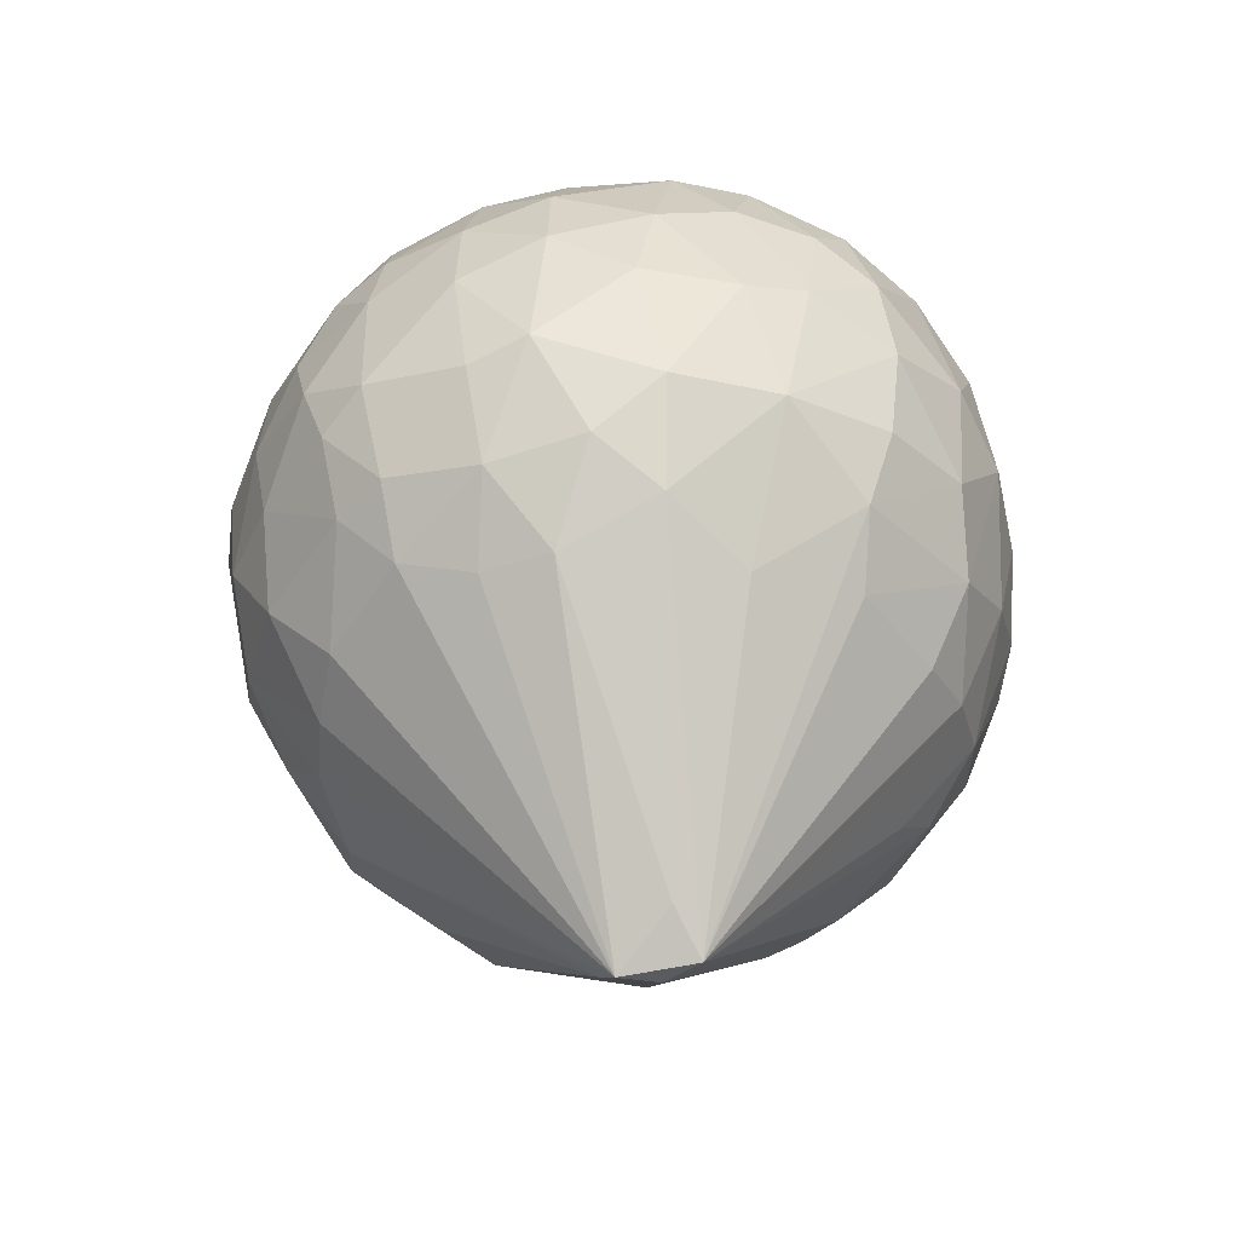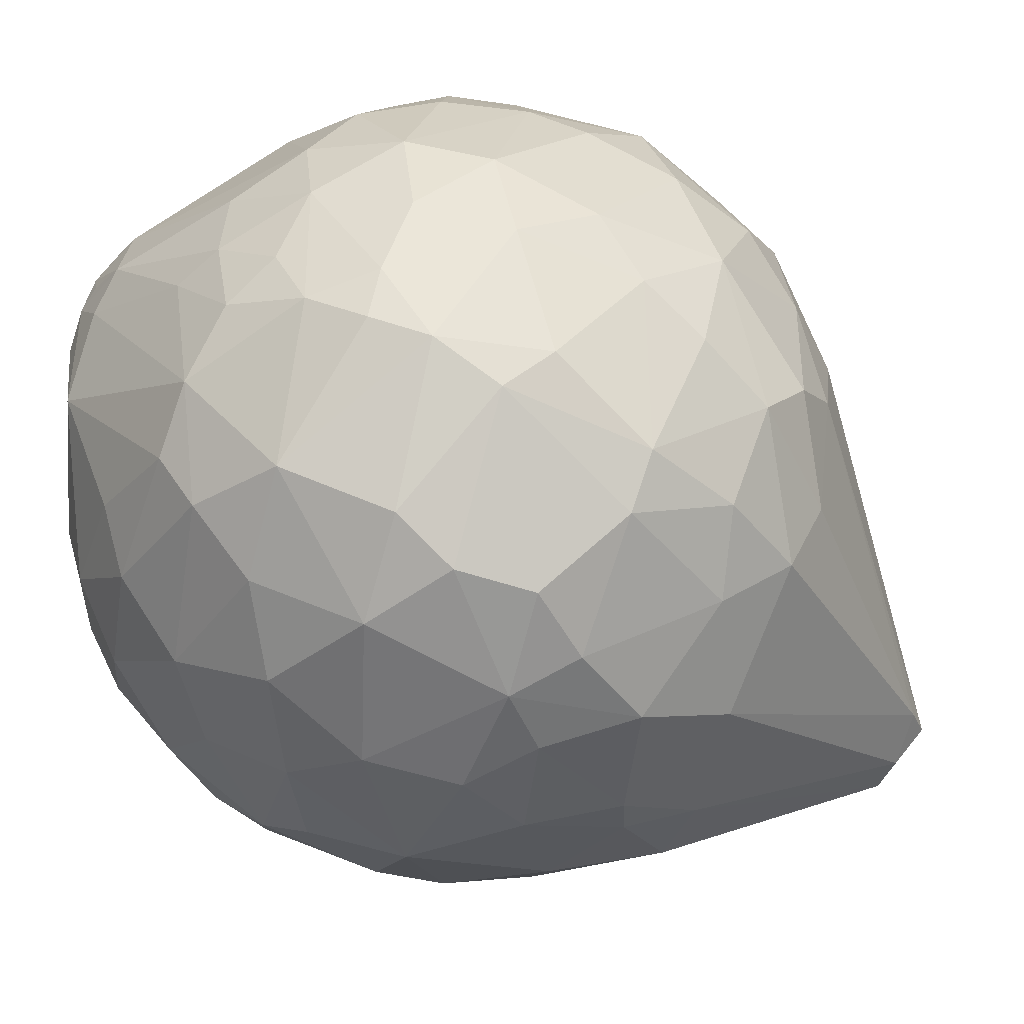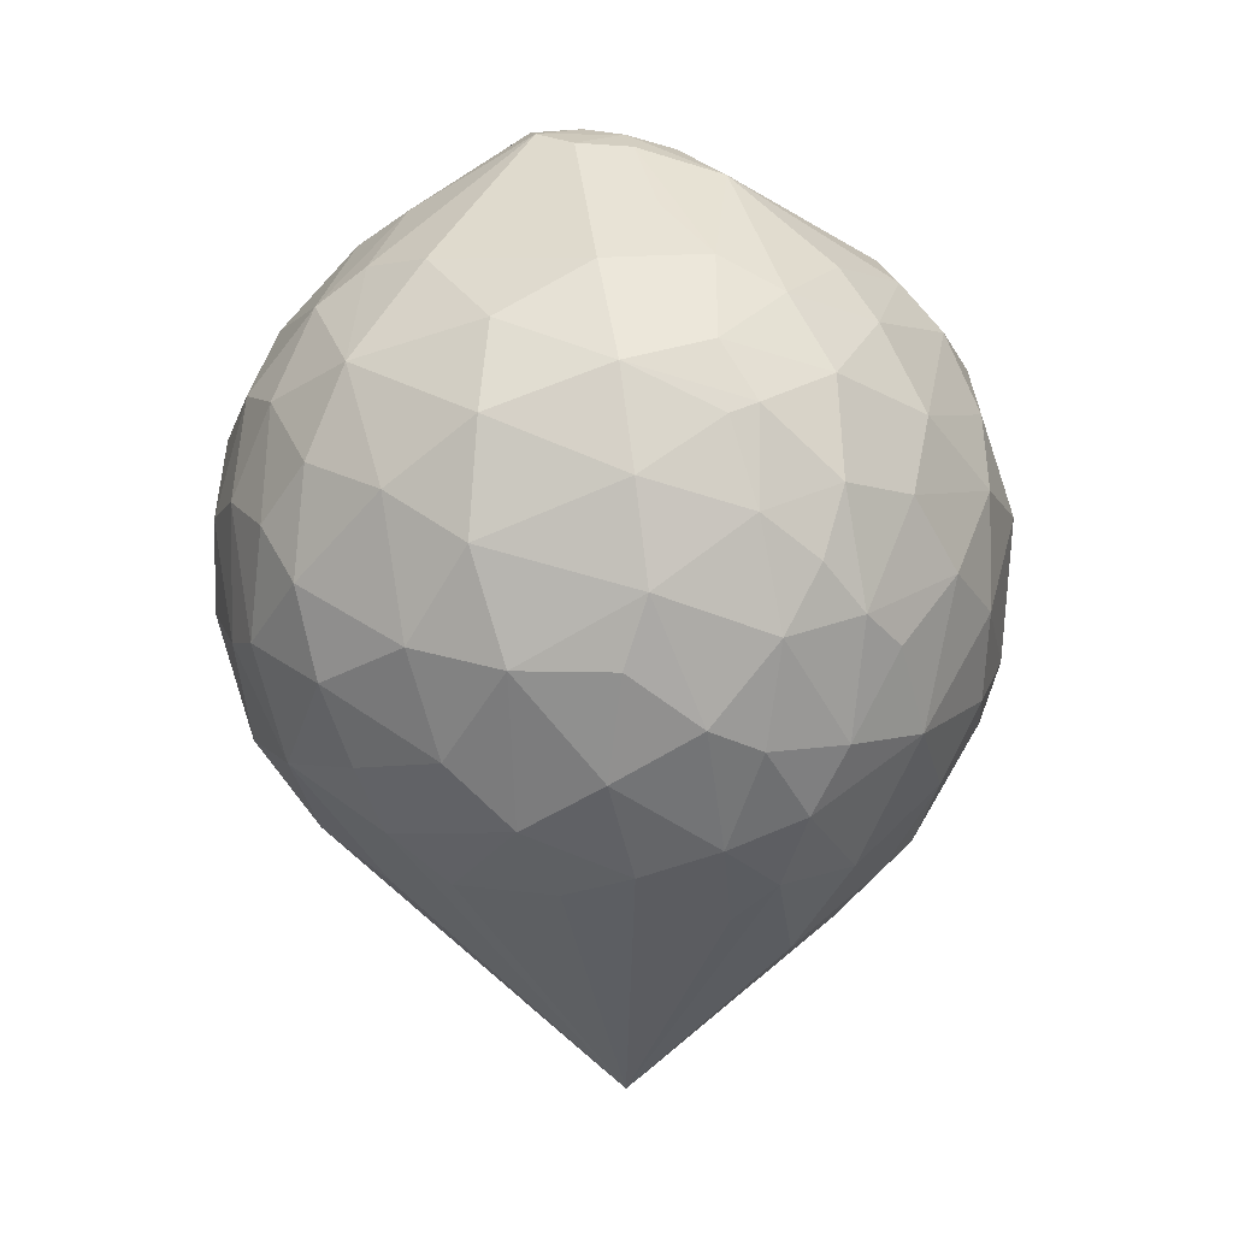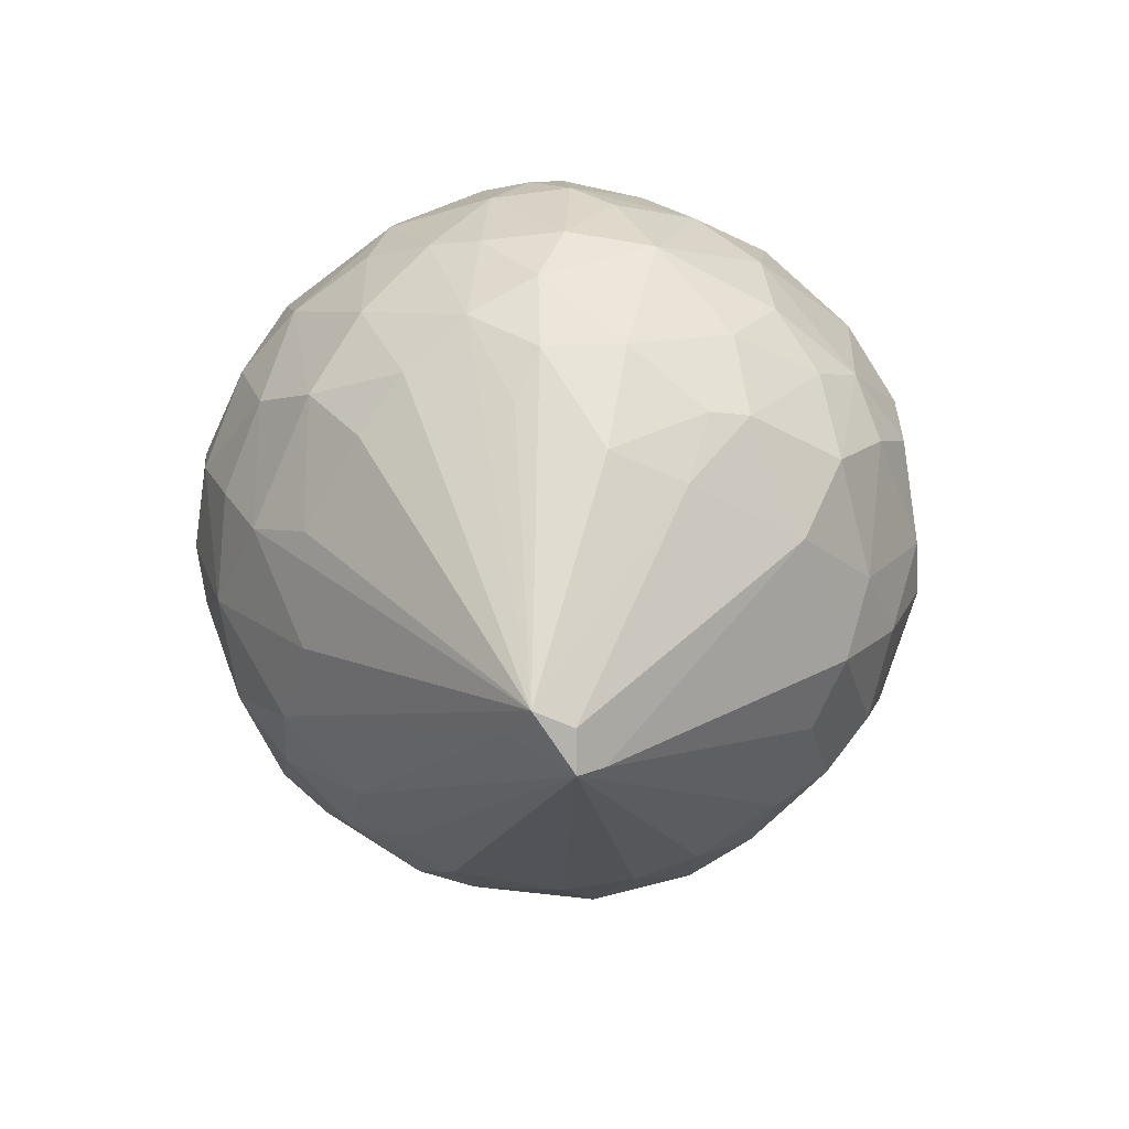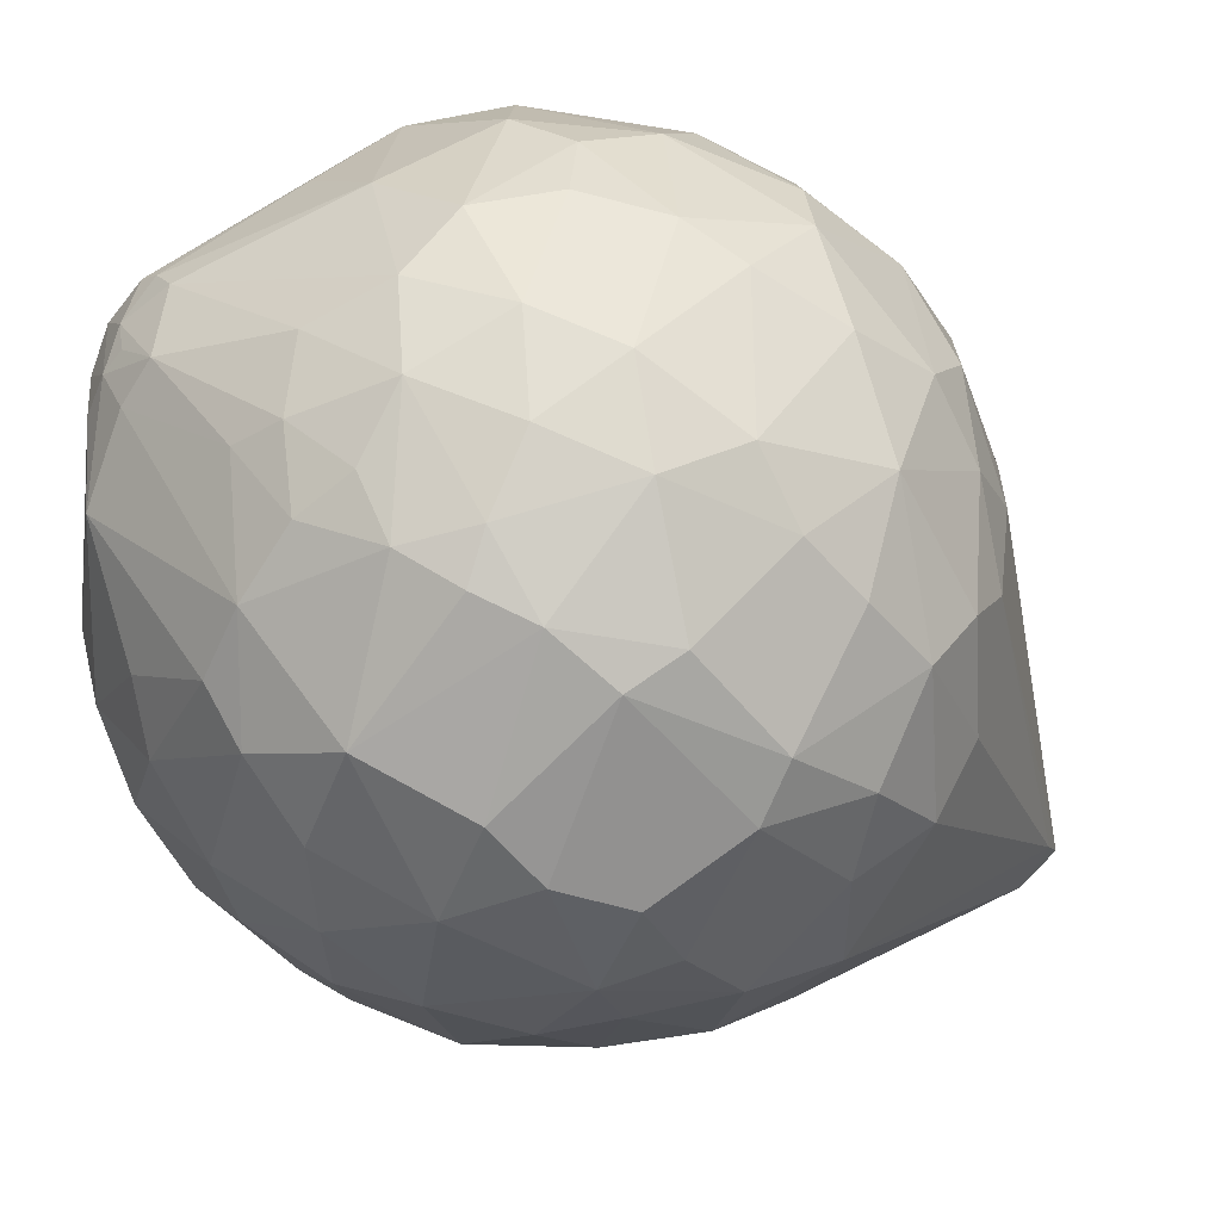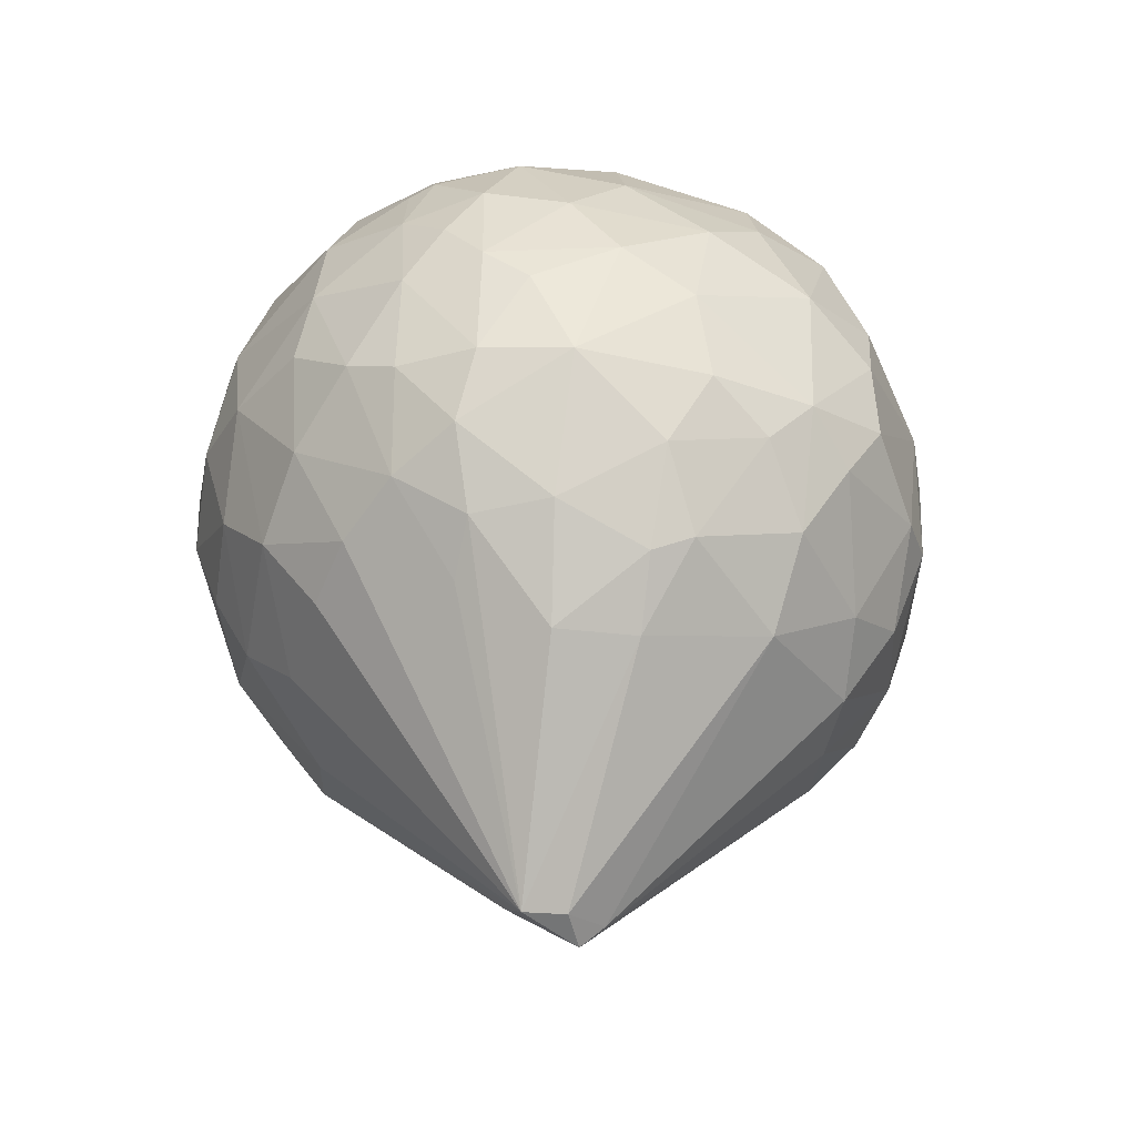
<metadata>
{"format":"obj","ext":"obj","renderer":"f3d","projection":"perspective","resolution":1024,"background":"white","views":[{"elev":-51.2,"azim":1.9,"up":"+Y"},{"elev":-77.3,"azim":-118.8,"up":"+Z"},{"elev":13.4,"azim":83.6,"up":"+Y"},{"elev":-65.9,"azim":116.1,"up":"+Y"},{"elev":-52.1,"azim":-124.0,"up":"+Z"},{"elev":-39.9,"azim":129.2,"up":"+Y"}]}
</metadata>
<code>
o UCX_Object_10_0
v -0.000663 0.00394 -0.02567
v -0.0108 0.006353 -0.02266
v -0.001875 0.008376 -0.02507
v 0.004851 0.006816 -0.02483
v 0.004762 -0.002615 -0.02433
v -0.001685 -0.000976 -0.02531
v -0.007957 -0.003657 -0.0233
v -0.0116 -0.00309 -0.02188
v -0.01377 0.004495 -0.02098
v -0.01121 0.01115 -0.02129
v -0.000489 0.01547 -0.02284
v 0.006467 0.01372 -0.02215
v 0.01146 0.009887 -0.02161
v 0.01312 0.002698 -0.02148
v 0.01163 -0.003273 -0.02146
v 0.00718 -0.005972 -0.02242
v 0.002807 -0.01051 -0.0216
v 0.000723 -0.005235 -0.02411
v -0.005315 -0.01147 -0.01997
v -0.01064 -0.009219 -0.01962
v -0.01616 -0.008793 -0.01548
v -0.01801 -0.003358 -0.01619
v -0.01928 0.001473 -0.01575
v -0.01831 0.009539 -0.01582
v -0.01276 0.01549 -0.01799
v -0.01021 0.01491 -0.02009
v -0.009109 0.01858 -0.01817
v -0.001067 0.02247 -0.01692
v 0.004592 0.01862 -0.02006
v 0.01444 0.0151 -0.017
v 0.01843 0.01111 -0.01538
v 0.01694 0.006024 -0.01847
v 0.01896 -0.003151 -0.0162
v 0.01289 -0.008147 -0.01867
v 0.009139 -0.013 -0.01782
v 0.001012 -0.0158 -0.01773
v -0.00862 -0.01467 -0.01654
v -0.01188 -0.01534 -0.01253
v -0.01768 -0.01085 -0.01152
v -0.02209 -0.002713 -0.01025
v -0.02117 0.005506 -0.01311
v -0.0208 0.01243 -0.01043
v -0.01659 0.01559 -0.0142
v -0.01383 0.02121 -0.01145
v -0.009862 0.02123 -0.01469
v -0.006033 0.02245 -0.01542
v -0.004726 0.02568 -0.01029
v 0.000603 0.02976 -0.003744
v 0.005883 0.02857 -0.006144
v 0.00367 0.02166 -0.01735
v 0.01207 0.02033 -0.01442
v 0.01817 0.01829 -0.01074
v 0.02289 0.005141 -0.01183
v 0.02167 0.01258 -0.01068
v 0.02111 0.002752 -0.0143
v 0.02244 -0.00267 -0.01115
v 0.02179 -0.00716 -0.008959
v 0.01662 -0.01199 -0.01271
v 0.01094 -0.01411 -0.01567
v 0.008566 -0.01803 -0.01299
v 0.002189 -0.03057 -0.002001
v -0.001301 -0.02985 -0.002201
v -0.01727 -0.01325 -0.007677
v -0.02123 -0.009073 -0.004315
v -0.02393 -0.004193 -0.002737
v -0.02473 0.00165 -0.004566
v -0.02448 0.007846 -0.003699
v -0.01895 0.01772 -0.008608
v -0.0237 0.01161 -0.001515
v -0.01532 0.02273 -0.005753
v -0.01032 0.02538 -0.006529
v -0.008012 0.02451 -0.01091
v -0.002488 0.02981 -0.003013
v 0.001531 0.03075 -0.000428
v 0.004173 0.03019 -0.000659
v 0.01395 0.02472 -0.00429
v 0.01522 0.02259 -0.008303
v 0.009109 0.02331 -0.01247
v 0.0192 0.02055 -0.003709
v 0.02126 0.01718 -0.005798
v 0.02364 0.008461 -0.009114
v 0.02484 0.004373 -0.006705
v 0.02381 0.0114 -0.005422
v 0.02422 -0.002451 -0.005883
v 0.02197 -0.009018 -0.00392
v 0.01897 -0.01223 -0.007722
v 0.01299 -0.01838 -0.009505
v 0.004542 -0.03083 -0.000193
v -0.000399 -0.03126 -0.000789
v -0.01854 -0.01334 -0.001255
v -0.02323 -0.00691 0.00129
v -0.02404 -0.002792 0.00638
v -0.02561 0.004318 0.001766
v -0.02151 0.01678 -0.000588
v -0.01837 0.02105 -0.001836
v -0.02312 0.01209 0.007196
v -0.02171 0.01641 0.00421
v -0.01415 0.02414 0.003404
v -0.003834 0.03003 0.002006
v -0.000199 0.03098 0.002011
v -0.000214 0.03062 -0.000143
v 0.002119 0.03086 0.005137
v 0.004193 0.03045 0.002963
v 0.01521 0.02471 0.002743
v 0.009693 0.02724 -0.001515
v 0.02061 0.01959 0.002087
v 0.02181 0.01667 -0.00395
v 0.02533 0.007297 0.000954
v 0.02507 -0.000867 -0.002392
v 0.02382 0.01363 0.001576
v 0.02081 -0.01087 0.001145
v 0.01706 -0.01497 -0.005072
v 0.02381 -0.004254 0.003113
v 0.002937 -0.02879 0.002477
v 0.01871 -0.01246 0.005368
v 0.01454 -0.01296 0.0115
v 0.01499 -0.009414 0.01546
v 0.007888 -0.01487 0.01498
v 0.003136 -0.01264 0.01924
v -0.003256 -0.01495 0.01679
v -0.007718 -0.01458 0.01521
v -0.01265 -0.01259 0.01452
v -0.01696 -0.01314 0.008268
v -0.01803 -0.01366 0.003399
v -0.0211 -0.008549 0.007867
v -0.02144 -0.003486 0.0118
v -0.02256 0.002838 0.01161
v -0.02485 0.0043 0.006405
v -0.01917 0.01917 0.007552
v -0.02224 0.009265 0.01127
v -0.01749 0.01773 0.01292
v -0.01281 0.02201 0.01325
v -0.009264 0.02538 0.00926
v -0.002642 0.03041 0.00407
v -0.001306 0.03072 0.005162
v 0.00893 0.02698 0.006049
v 0.00014 0.02609 0.01291
v 0.006387 0.02338 0.01569
v 0.01031 0.02424 0.01233
v 0.01664 0.0216 0.009024
v 0.02056 0.01675 0.01003
v 0.02279 0.009783 0.01078
v 0.02403 0.002691 0.008769
v 0.02524 0.002728 0.002412
v 0.02122 -0.007672 0.008093
v 0.02101 -0.003438 0.01236
v 0.01659 -0.004845 0.01733
v 0.0103 -0.006271 0.02118
v 0.003366 -0.006703 0.02332
v -0.001052 -0.009975 0.0216
v -0.007339 -0.01046 0.01985
v -0.01346 -0.008805 0.01784
v -0.01626 -0.008829 0.01495
v -0.01731 -0.003858 0.0174
v -0.01881 0.000919 0.01731
v -0.01979 0.005835 0.016
v -0.01749 0.009935 0.01786
v -0.01438 0.01625 0.01758
v -0.008775 0.02301 0.01478
v -0.002857 0.02364 0.01601
v 0.005858 0.02094 0.01882
v 0.01347 0.01872 0.01719
v 0.01937 0.01228 0.01546
v 0.02152 0.003593 0.01437
v 0.01725 0.000504 0.01926
v 0.01197 0.001717 0.02315
v 0.008012 0.000766 0.02434
v -0.004557 -0.003968 0.02439
v 0.001675 0.001138 0.02549
v -0.008326 -0.004729 0.02284
v -0.01481 -0.002487 0.02015
v -0.01492 0.005689 0.02075
v -0.01419 0.01067 0.02034
v -0.008221 0.016 0.02113
v -0.002827 0.01835 0.021
v 0.003959 0.0153 0.0231
v 0.00886 0.01567 0.02161
v 0.01482 0.0131 0.01971
v 0.0164 0.006298 0.0205
v 0.01273 0.008997 0.02236
v 0.007768 0.009454 0.02416
v 0.002827 0.007462 0.02535
v -0.00365 0.005061 0.02548
v -0.009214 0.002673 0.02398
v -0.009074 0.009223 0.02347
v -0.00356 0.01126 0.02452
f 1 2 3
f 1 3 4
f 1 4 5
f 1 5 6
f 1 6 2
f 2 6 7
f 2 7 8
f 2 8 9
f 2 9 10
f 2 10 3
f 3 10 11
f 3 11 4
f 4 11 12
f 4 12 13
f 4 13 14
f 4 14 5
f 5 15 16
f 5 16 17
f 5 17 18
f 5 18 6
f 5 14 15
f 6 18 7
f 7 18 19
f 7 19 20
f 7 20 8
f 8 20 21
f 8 21 22
f 8 22 23
f 8 23 9
f 9 24 10
f 9 23 24
f 10 24 25
f 10 25 26
f 10 26 11
f 11 26 27
f 11 27 28
f 11 28 29
f 11 29 12
f 12 29 30
f 12 30 13
f 13 31 32
f 13 32 14
f 13 30 31
f 14 33 15
f 14 32 33
f 15 33 34
f 15 34 16
f 16 34 35
f 16 35 17
f 17 35 36
f 17 36 19
f 17 19 18
f 19 36 37
f 19 37 20
f 20 37 21
f 21 37 38
f 21 38 39
f 21 39 40
f 21 40 22
f 22 40 23
f 23 40 41
f 23 41 24
f 24 41 42
f 24 42 43
f 24 43 25
f 25 43 44
f 25 44 27
f 25 27 26
f 27 44 45
f 27 45 46
f 27 46 28
f 28 46 47
f 28 47 48
f 28 48 49
f 28 49 50
f 28 50 29
f 29 51 30
f 29 50 51
f 30 51 52
f 30 52 31
f 31 53 32
f 31 52 54
f 31 54 53
f 32 53 55
f 32 55 33
f 33 55 56
f 33 56 57
f 33 57 58
f 33 58 34
f 34 58 59
f 34 59 35
f 35 59 60
f 35 60 36
f 36 60 61
f 36 61 62
f 36 62 37
f 37 62 38
f 38 62 63
f 38 63 39
f 39 63 64
f 39 64 40
f 40 64 65
f 40 65 66
f 40 66 41
f 41 67 42
f 41 66 67
f 42 68 43
f 42 67 69
f 42 69 68
f 43 68 44
f 44 70 71
f 44 71 72
f 44 72 45
f 44 68 70
f 45 72 46
f 46 72 47
f 47 72 73
f 47 73 48
f 48 73 74
f 48 74 49
f 49 74 75
f 49 75 76
f 49 76 77
f 49 77 78
f 49 78 50
f 50 78 51
f 51 78 77
f 51 77 52
f 52 77 79
f 52 79 80
f 52 80 54
f 53 54 81
f 53 81 82
f 53 82 56
f 53 56 55
f 54 80 83
f 54 83 81
f 56 82 84
f 56 84 57
f 57 85 86
f 57 86 58
f 57 84 85
f 58 86 87
f 58 87 59
f 59 87 60
f 60 87 88
f 60 88 61
f 61 88 89
f 61 89 62
f 62 89 63
f 63 90 64
f 63 89 90
f 64 90 91
f 64 91 65
f 65 92 93
f 65 93 66
f 65 91 92
f 66 93 67
f 67 93 69
f 68 69 94
f 68 94 95
f 68 95 70
f 69 93 96
f 69 96 97
f 69 97 94
f 70 98 99
f 70 99 71
f 70 95 98
f 71 99 73
f 71 73 72
f 73 99 100
f 73 100 101
f 73 101 74
f 74 102 103
f 74 103 75
f 74 101 100
f 74 100 102
f 75 103 104
f 75 104 105
f 75 105 76
f 76 104 79
f 76 79 77
f 76 105 104
f 79 106 80
f 79 104 106
f 80 106 107
f 80 107 83
f 81 83 82
f 82 83 108
f 82 108 109
f 82 109 84
f 83 107 110
f 83 110 108
f 84 109 85
f 85 111 88
f 85 88 112
f 85 112 86
f 85 109 113
f 85 113 111
f 86 112 88
f 86 88 87
f 88 114 89
f 88 111 115
f 88 115 116
f 88 116 117
f 88 117 118
f 88 118 119
f 88 119 114
f 89 114 120
f 89 120 121
f 89 121 122
f 89 122 123
f 89 123 124
f 89 124 90
f 90 124 91
f 91 124 125
f 91 125 92
f 92 125 126
f 92 126 127
f 92 127 128
f 92 128 93
f 93 128 96
f 94 97 95
f 95 97 129
f 95 129 98
f 96 128 130
f 96 130 131
f 96 131 129
f 96 129 97
f 98 129 132
f 98 132 133
f 98 133 134
f 98 134 99
f 99 134 100
f 100 134 135
f 100 135 102
f 102 136 104
f 102 104 103
f 102 135 137
f 102 137 138
f 102 138 139
f 102 139 136
f 104 136 139
f 104 139 140
f 104 140 106
f 106 141 110
f 106 110 107
f 106 140 141
f 108 110 142
f 108 142 143
f 108 143 144
f 108 144 109
f 109 144 113
f 110 141 142
f 111 113 145
f 111 145 115
f 113 144 143
f 113 143 145
f 114 119 120
f 115 145 116
f 116 145 117
f 117 145 146
f 117 146 147
f 117 147 148
f 117 148 118
f 118 148 119
f 119 148 149
f 119 149 150
f 119 150 120
f 120 150 151
f 120 151 121
f 121 151 122
f 122 151 152
f 122 152 153
f 122 153 123
f 123 153 125
f 123 125 124
f 125 153 126
f 126 154 155
f 126 155 127
f 126 153 154
f 127 155 156
f 127 156 130
f 127 130 128
f 129 131 132
f 130 157 131
f 130 156 157
f 131 157 158
f 131 158 132
f 132 159 135
f 132 135 133
f 132 158 159
f 133 135 134
f 135 159 160
f 135 160 137
f 137 160 161
f 137 161 138
f 138 161 162
f 138 162 139
f 139 162 140
f 140 162 141
f 141 162 163
f 141 163 142
f 142 163 164
f 142 164 143
f 143 164 146
f 143 146 145
f 146 164 165
f 146 165 147
f 147 165 148
f 148 165 166
f 148 166 167
f 148 167 149
f 149 168 150
f 149 167 169
f 149 169 168
f 150 168 151
f 151 168 170
f 151 170 152
f 152 170 171
f 152 171 154
f 152 154 153
f 154 171 155
f 155 171 172
f 155 172 156
f 156 172 157
f 157 172 173
f 157 173 158
f 158 173 174
f 158 174 159
f 159 174 175
f 159 175 160
f 160 175 161
f 161 175 176
f 161 176 177
f 161 177 162
f 162 177 178
f 162 178 163
f 163 178 179
f 163 179 164
f 164 179 165
f 165 179 166
f 166 179 180
f 166 180 181
f 166 181 167
f 167 181 182
f 167 182 169
f 168 169 183
f 168 183 184
f 168 184 170
f 169 182 183
f 170 184 171
f 171 184 172
f 172 185 173
f 172 184 185
f 173 185 174
f 174 185 186
f 174 186 175
f 175 186 176
f 176 186 182
f 176 182 181
f 176 181 177
f 177 181 180
f 177 180 178
f 178 180 179
f 182 186 183
f 183 186 185
f 183 185 184

</code>
